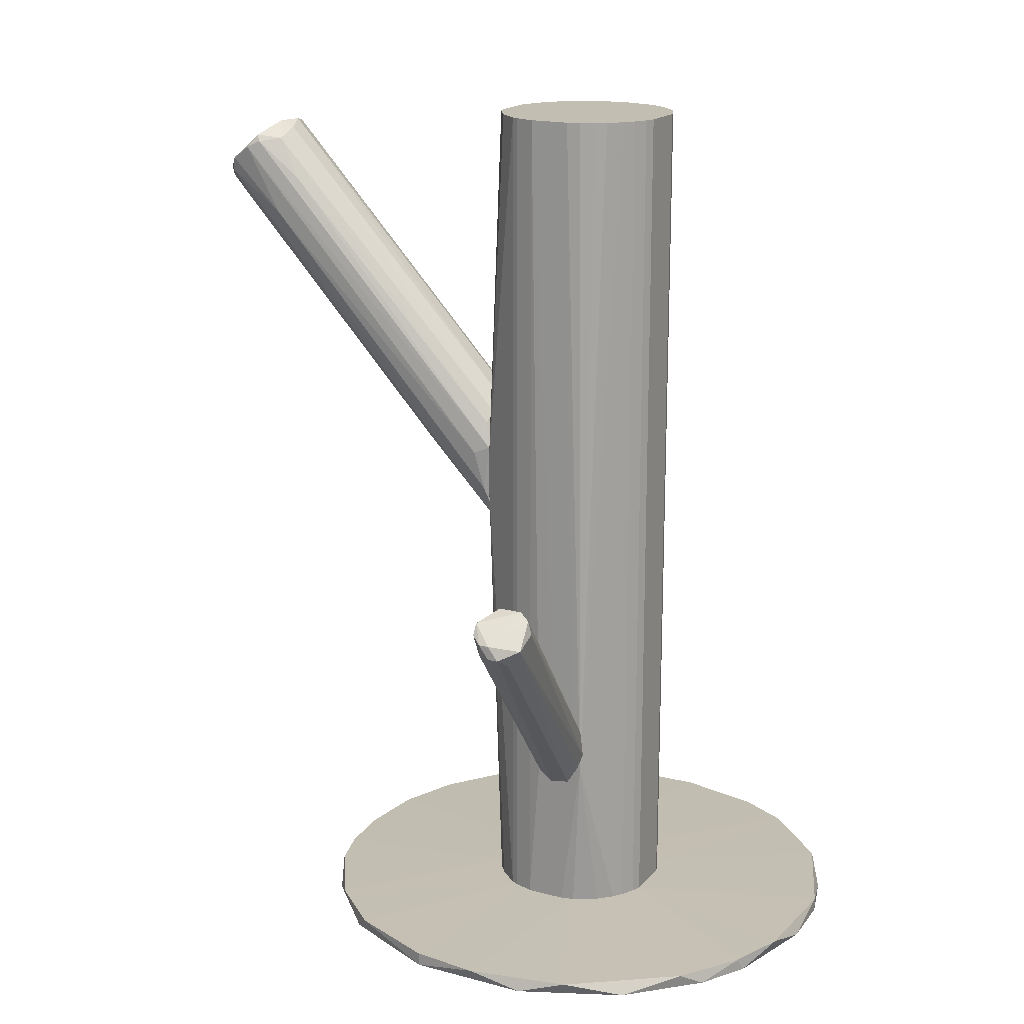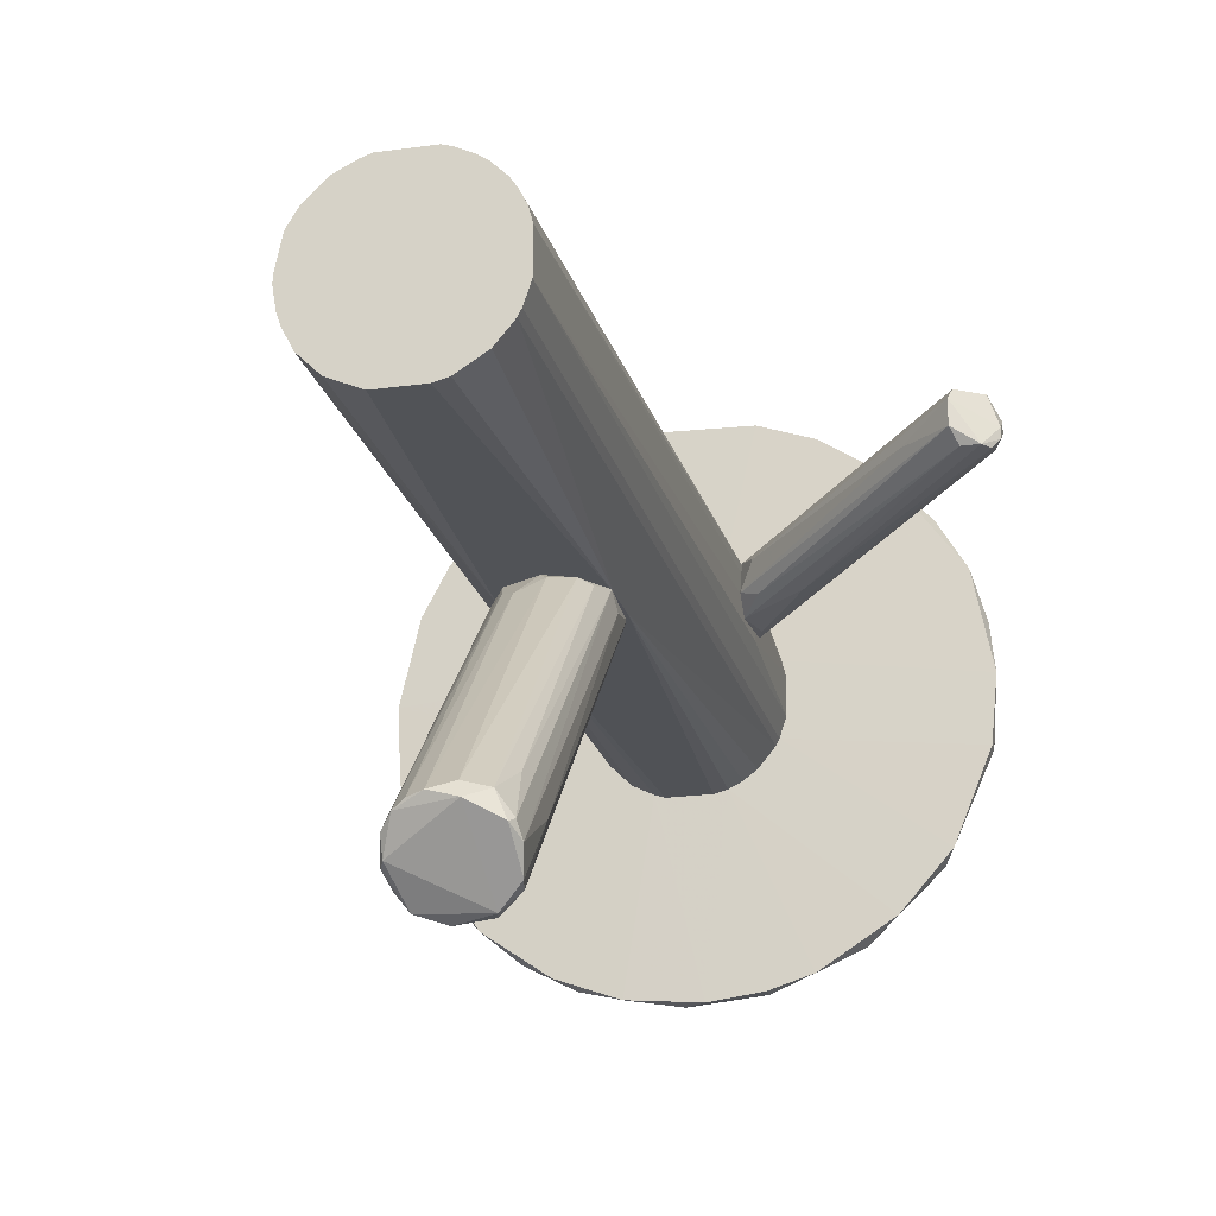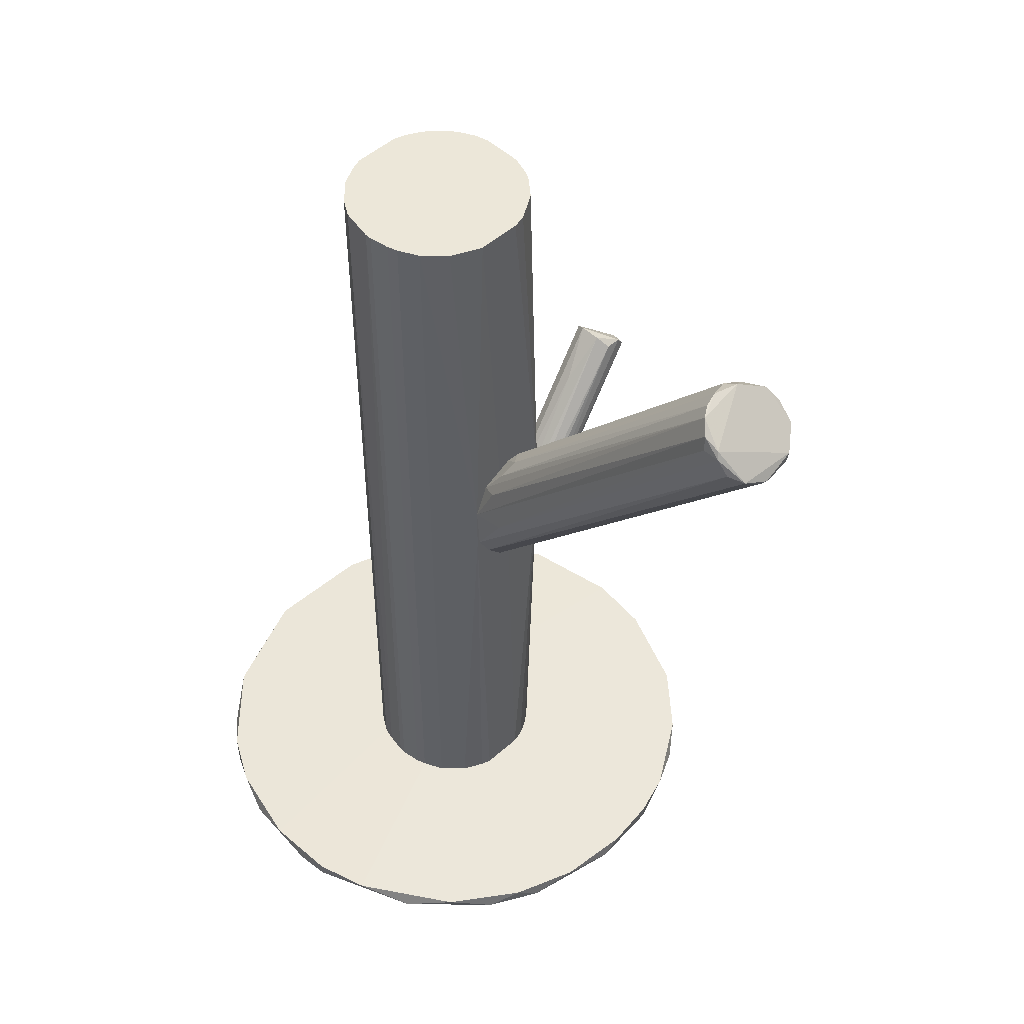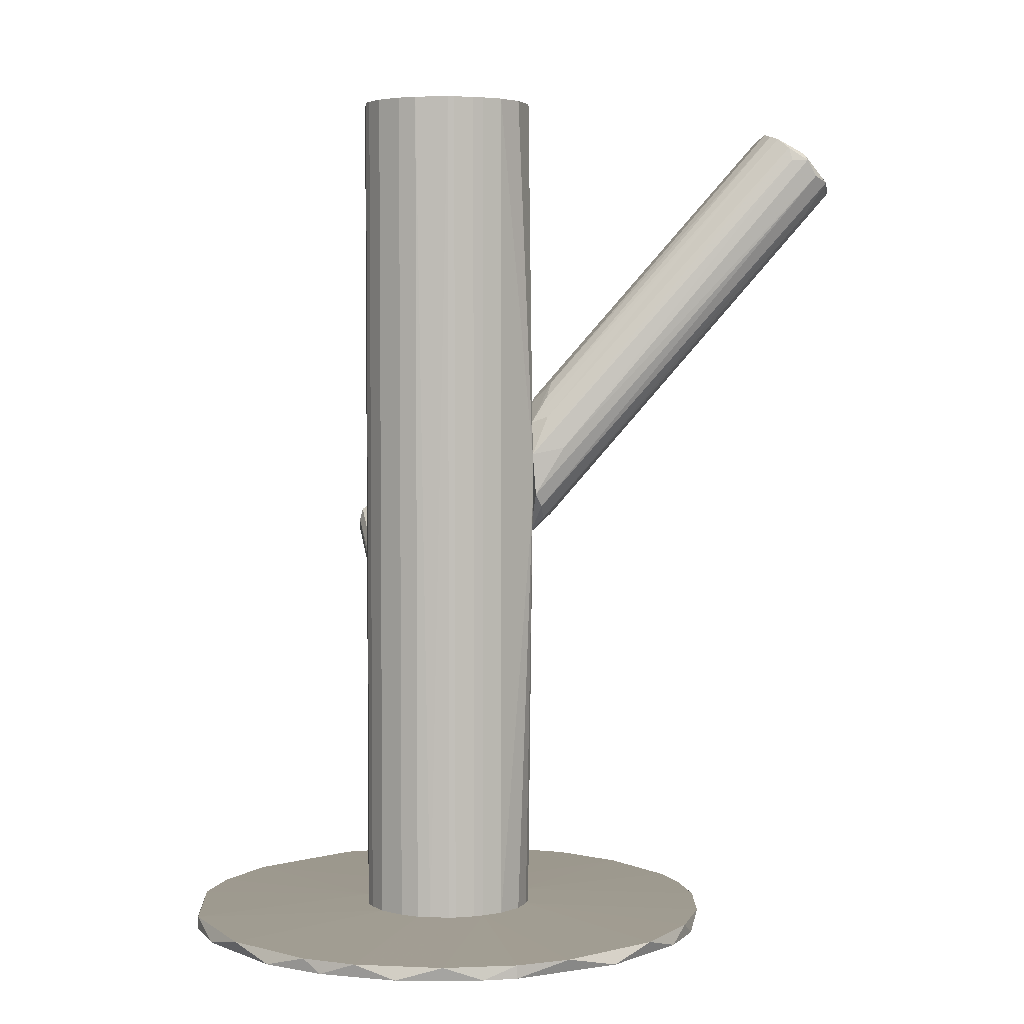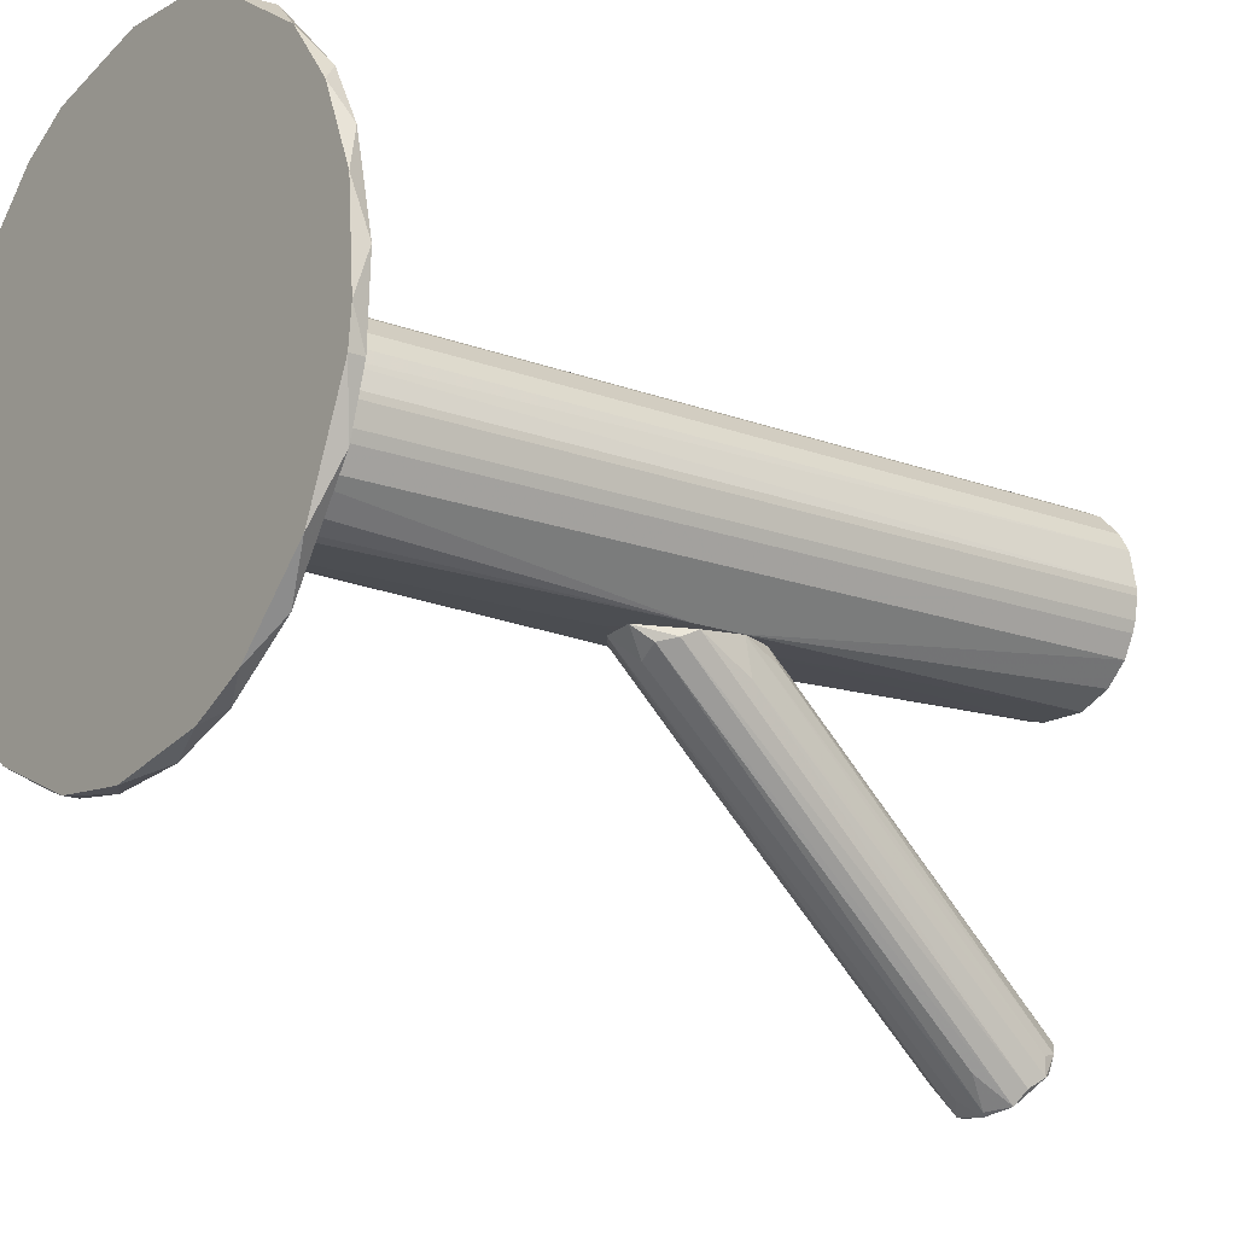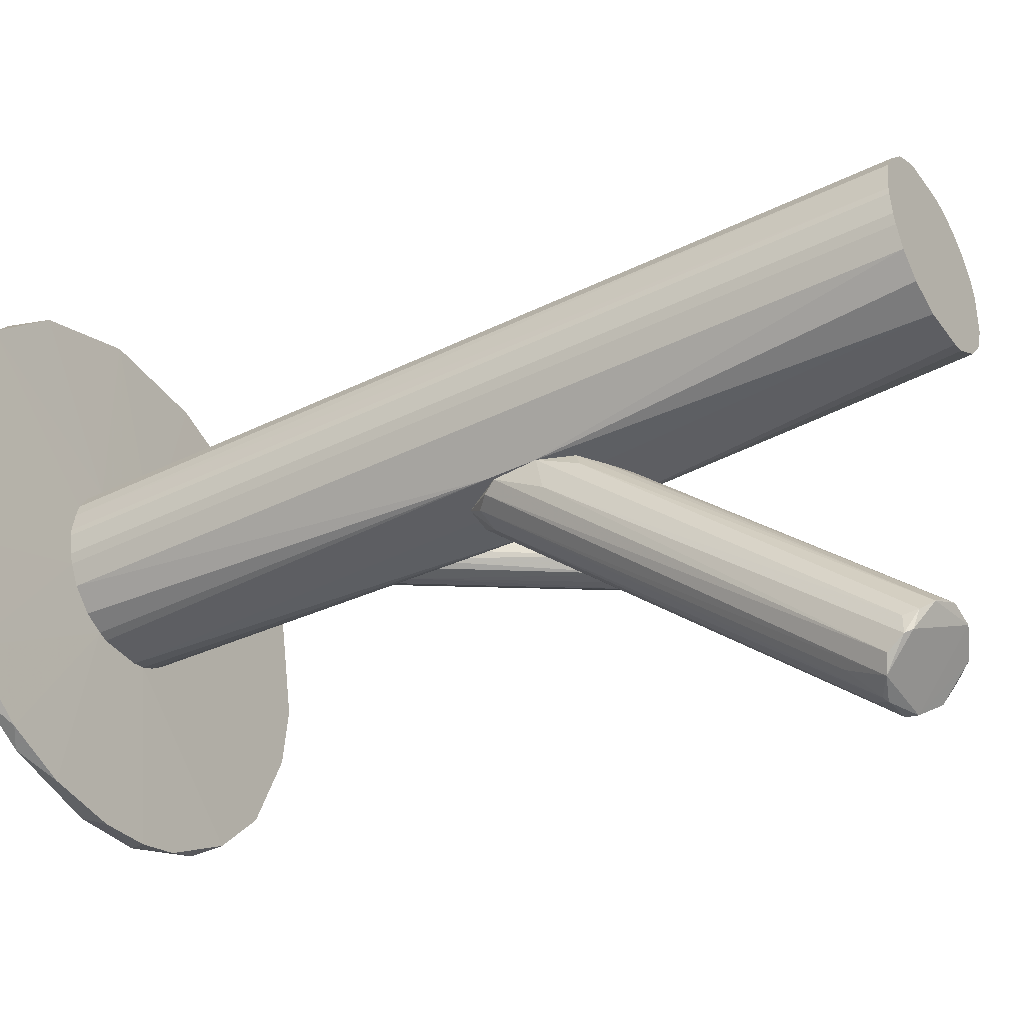
<metadata>
{"format":"obj","ext":"obj","renderer":"f3d","projection":"perspective","resolution":1024,"background":"white","views":[{"elev":17.5,"azim":117.9,"up":"+Z"},{"elev":-21.5,"azim":13.8,"up":"+Y"},{"elev":49.9,"azim":-44.4,"up":"+Z"},{"elev":3.9,"azim":-94.8,"up":"+Z"},{"elev":-16.2,"azim":-128.0,"up":"+Y"},{"elev":-38.9,"azim":-58.2,"up":"+Y"}]}
</metadata>
<code>
o convex_0
v 0.06036 0.03388 -0.1117
v -0.07672 0.01359 -0.1117
v -0.07586 0.005132 -0.1117
v -0.01578 -0.002489 -0.1075
v -0.02002 0.08719 -0.1083
v 0.008738 -0.04901 -0.1117
v 0.06036 0.003447 -0.1083
v -0.05641 -0.03125 -0.1083
v -0.02002 0.08719 -0.1117
v -0.07164 0.04572 -0.1083
v 0.03835 0.07111 -0.1083
v 0.008738 -0.04901 -0.1083
v 0.04851 -0.0228 -0.1117
v -0.0344 -0.04563 -0.1117
v -0.05725 0.06773 -0.1117
v 0.02144 0.08211 -0.1117
v -0.001409 0.04065 -0.1075
v -0.07586 0.005132 -0.1083
v 0.03835 -0.03379 -0.1083
v 0.05697 0.04572 -0.1083
v -0.0234 -0.04903 -0.1083
v -0.04709 0.07619 -0.1083
v 0.04935 0.05926 -0.1117
v -0.06486 -0.0211 -0.1117
v 0.01296 0.008528 -0.1075
v 0.008738 0.08634 -0.1083
v -0.02848 0.02795 -0.1075
v 0.06036 0.003447 -0.1117
v -0.07502 0.03557 -0.1117
v 0.03074 -0.03971 -0.1117
v 0.05105 -0.0194 -0.1083
v 0.06205 0.02035 -0.1083
v -0.07672 0.02373 -0.1083
v -0.009858 -0.05072 -0.1117
v -0.07164 -0.008412 -0.1083
v -0.0344 0.08295 -0.1117
v -0.003949 0.08805 -0.1117
v -0.06486 0.05842 -0.1083
v 0.01382 0.02711 -0.1075
v 0.01974 -0.04563 -0.1083
v -0.0674 0.05418 -0.1117
v -0.03948 -0.0431 -0.1083
v -0.04709 -0.03887 -0.1117
v -0.02848 0.01021 -0.1075
v 0.02312 0.08126 -0.1083
v 0.03328 0.07535 -0.1117
v -0.004805 -0.05072 -0.1083
v 0.001131 -0.002475 -0.1075
v -0.02086 0.03727 -0.1075
f 38 27 49
f 3 2 1
f 3 1 6
f 1 2 9
f 6 1 13
f 3 6 14
f 9 2 15
f 1 9 16
f 2 3 18
f 1 16 23
f 20 1 23
f 11 20 23
f 3 14 24
f 17 4 25
f 5 17 26
f 4 17 27
f 13 1 28
f 15 2 29
f 6 13 30
f 13 19 30
f 19 13 31
f 7 25 31
f 25 19 31
f 28 7 31
f 13 28 31
f 1 20 32
f 25 7 32
f 28 1 32
f 7 28 32
f 2 18 33
f 27 10 33
f 29 2 33
f 10 29 33
f 14 6 34
f 21 14 34
f 18 3 35
f 3 24 35
f 24 8 35
f 5 9 36
f 9 15 36
f 22 5 36
f 15 22 36
f 9 5 37
f 16 9 37
f 5 26 37
f 26 16 37
f 22 15 38
f 10 27 38
f 11 17 39
f 20 11 39
f 17 25 39
f 32 20 39
f 25 32 39
f 12 6 40
f 6 30 40
f 30 19 40
f 15 29 41
f 29 10 41
f 38 15 41
f 10 38 41
f 4 8 42
f 21 4 42
f 14 21 42
f 24 14 43
f 8 24 43
f 42 8 43
f 14 42 43
f 8 4 44
f 4 27 44
f 33 18 44
f 27 33 44
f 35 8 44
f 18 35 44
f 17 11 45
f 16 26 45
f 26 17 45
f 23 16 46
f 11 23 46
f 45 11 46
f 16 45 46
f 6 12 47
f 4 21 47
f 34 6 47
f 21 34 47
f 25 4 48
f 19 25 48
f 12 40 48
f 40 19 48
f 4 47 48
f 47 12 48
f 17 5 49
f 5 22 49
f 27 17 49
f 22 38 49
o convex_1
v -0.00564 -0.004186 0.02963
v -0.003945 -0.08796 0.08884
v -0.004792 -0.08711 0.088
v -0.0031 -0.005038 -0.005077
v 0.01044 -0.0778 0.09815
v -0.01241 -0.07526 0.1007
v -0.01749 -0.005038 0.005938
v 0.005359 -0.004186 0.01946
v 0.001128 -0.06849 0.1032
v 0.008743 -0.08372 0.09137
v -0.0141 -0.004186 0.0254
v 0.005359 -0.005883 0.007618
v -0.01241 -0.08287 0.09307
v -0.01241 -0.00758 -0.000845
v -0.007332 -0.07102 0.1041
v 0.006207 -0.06933 0.1007
v 0.001128 -0.005038 0.02878
v 0.003667 -0.08711 0.08884
v -0.01749 -0.004186 0.01694
v 0.00282 -0.005038 5e-06
v -0.01325 -0.08034 0.0973
v -0.009871 -0.08626 0.09138
v -0.009024 -0.01011 0.0364
v -0.01579 -0.006728 0.002546
v -0.007332 -0.01011 1.6e-05
v 0.008743 -0.07526 0.1015
v -0.009871 -0.004186 -0.005077
v 0.009591 -0.08287 0.09476
v -0.000564 -0.08457 0.08461
v 0.007899 -0.06341 0.09053
v -0.003945 -0.07018 0.1049
v -0.003945 -0.005883 0.03216
v 0.006207 -0.008417 0.01777
v 0.009591 -0.06848 0.08038
v -0.009871 -0.07271 0.1032
v -0.01579 -0.008417 0.02709
v 0.001975 -0.02534 0.02031
v -0.01749 -0.01266 0.01862
v -0.01241 -0.07949 0.09899
v 0.003667 -0.005883 0.02624
v 0.006207 -0.08034 0.08377
v 0.004512 -0.08711 0.09138
v 0.001975 -0.07187 0.1049
v 0.009591 -0.07441 0.09984
v -0.008179 -0.08034 0.08207
v -0.01241 -0.008417 0.03217
v 0.003667 -0.004186 0.001696
v -0.01325 -0.07611 0.0973
f 87 70 97
f 50 57 60
f 58 65 66
f 57 50 66
f 60 57 68
f 61 59 69
f 52 51 71
f 70 62 71
f 50 60 72
f 62 56 73
f 71 62 73
f 63 71 73
f 51 52 74
f 52 63 74
f 56 68 76
f 68 57 76
f 73 56 76
f 63 73 76
f 74 63 76
f 53 74 76
f 54 75 77
f 67 51 78
f 53 67 78
f 51 74 78
f 74 53 78
f 72 64 80
f 58 66 81
f 66 50 81
f 50 72 81
f 80 58 81
f 72 80 81
f 57 54 82
f 61 57 82
f 61 82 83
f 59 61 83
f 54 77 83
f 77 59 83
f 82 54 83
f 80 64 84
f 68 55 85
f 60 68 85
f 55 84 85
f 84 60 85
f 67 53 86
f 53 69 86
f 56 62 87
f 68 56 87
f 62 70 87
f 55 70 88
f 70 71 88
f 84 55 88
f 66 65 89
f 57 66 89
f 79 57 89
f 65 79 89
f 59 67 90
f 69 59 90
f 67 86 90
f 86 69 90
f 51 67 91
f 67 59 91
f 71 51 91
f 59 77 91
f 77 75 91
f 88 71 91
f 88 91 92
f 65 58 92
f 75 65 92
f 58 80 92
f 80 84 92
f 84 88 92
f 91 75 92
f 54 57 93
f 75 54 93
f 65 75 93
f 57 79 93
f 79 65 93
f 63 52 94
f 52 71 94
f 71 63 94
f 72 60 95
f 64 72 95
f 60 84 95
f 84 64 95
f 57 61 96
f 69 53 96
f 61 69 96
f 76 57 96
f 53 76 96
f 55 68 97
f 70 55 97
f 68 87 97
o convex_2
v -0.02933 0.02458 -0.1074
v 0.01551 0.02712 -0.05329
v 0.01551 0.02204 -0.05329
v -0.03018 0.01782 0.1117
v -0.00226 -0.003338 -0.1074
v 0.007898 0.001741 0.1117
v -0.00141 0.04066 0.1117
v -0.00141 0.04066 -0.1074
v -0.01749 -0.004181 0.01606
v -0.02087 0.03727 0.1117
v -0.02595 0.005125 -0.1074
v 0.01466 0.02373 0.1117
v 0.01297 0.00851 -0.1074
v -0.02087 5.1e-05 0.1117
v -0.01579 0.03982 -0.1074
v 0.005357 -0.004181 0.01775
v 0.01551 0.02966 -0.06598
v 0.01297 0.00851 0.1117
v -0.00226 -0.003338 0.1117
v 0.007053 0.03643 0.1117
v -0.02848 0.02797 0.1117
v -0.02595 0.03219 -0.1074
v 0.007053 0.03643 -0.1074
v -0.01579 -0.002491 -0.1074
v -0.01325 0.04066 0.1117
v -0.02595 0.005125 0.1117
v -0.02933 0.01274 -0.1074
v 0.01466 0.01358 -0.1074
v 0.007898 0.001741 -0.1074
v 0.01466 0.01358 0.1117
v -0.01325 -0.003338 0.1117
v 0.01382 0.02712 -0.1074
v 0.01213 0.0305 0.1117
v -0.02087 0.03727 -0.1074
v -0.02848 0.0102 0.1117
v -0.03018 0.0195 -0.1074
v -0.01325 0.04066 -0.1074
v -0.02595 0.03219 0.1117
v -0.02087 5.1e-05 -0.1074
v 0.001126 0.03982 0.1117
v -0.01325 -0.003338 -0.1074
v -0.02848 0.02797 -0.1074
v 0.01551 0.01697 -0.06768
v 0.004512 0.03812 -0.1074
v 0.001126 -0.002491 -0.1074
v -0.03018 0.0195 0.1117
v 0.005357 -0.004181 0.006748
v 0.01213 0.00682 -0.1074
v 0.001126 -0.002491 0.1117
v 0.01213 0.006816 0.1117
v -0.01749 -0.004181 0.004217
v 0.01382 0.02712 0.1117
v 0.01043 0.03304 0.1117
v -0.02848 0.0102 -0.1074
v -0.01579 0.03982 0.1117
v -0.02933 0.01274 0.1117
v 0.01466 0.02373 -0.1074
v -0.005641 -0.004186 -0.006764
v 0.01043 0.03304 -0.1074
v -0.009023 -0.004186 0.02875
v 0.004512 -0.000797 -0.1074
v -0.03018 0.01782 -0.1074
v 0.001126 0.03982 -0.1074
v 0.004512 0.03812 0.1117
f 141 137 161
f 101 103 104
f 102 98 105
f 101 104 107
f 98 102 108
f 100 99 109
f 104 103 109
f 102 105 110
f 103 101 111
f 105 98 112
f 99 100 114
f 109 99 114
f 109 103 115
f 103 111 116
f 104 109 117
f 101 107 118
f 112 98 119
f 110 105 120
f 117 114 120
f 108 102 121
f 104 105 122
f 107 104 122
f 108 106 123
f 111 101 123
f 106 111 123
f 98 108 124
f 115 110 125
f 110 120 125
f 102 110 126
f 100 109 127
f 109 115 127
f 115 125 127
f 111 106 128
f 116 111 128
f 125 120 129
f 117 109 130
f 107 112 131
f 119 107 131
f 112 119 131
f 123 101 132
f 108 123 132
f 98 124 133
f 105 112 134
f 122 105 134
f 112 122 134
f 118 107 135
f 107 119 135
f 119 118 135
f 108 121 136
f 105 104 137
f 104 117 137
f 121 102 138
f 98 118 139
f 118 119 139
f 119 98 139
f 114 100 140
f 100 127 140
f 127 125 140
f 120 105 141
f 117 120 141
f 102 126 142
f 118 98 143
f 101 118 143
f 98 133 143
f 133 101 143
f 102 142 144
f 126 110 145
f 144 126 145
f 113 103 146
f 103 116 146
f 116 113 146
f 103 113 147
f 115 103 147
f 110 115 147
f 113 144 147
f 145 110 147
f 144 145 147
f 106 108 148
f 108 136 148
f 136 121 148
f 121 138 148
f 109 114 149
f 130 109 149
f 114 130 149
f 114 117 150
f 130 114 150
f 117 130 150
f 124 108 151
f 108 132 151
f 132 124 151
f 112 107 152
f 107 122 152
f 122 112 152
f 101 124 153
f 132 101 153
f 124 132 153
f 129 114 154
f 125 129 154
f 114 140 154
f 140 125 154
f 138 102 155
f 144 113 155
f 102 144 155
f 148 138 155
f 120 114 156
f 114 129 156
f 129 120 156
f 113 116 157
f 128 106 157
f 116 128 157
f 106 148 157
f 155 113 157
f 148 155 157
f 142 126 158
f 126 144 158
f 144 142 158
f 124 101 159
f 101 133 159
f 133 124 159
f 105 137 160
f 141 105 160
f 137 141 160
f 137 117 161
f 117 141 161
o convex_3
v 0.01551 0.02205 -0.05246
v 0.07644 0.03389 -0.008464
v 0.07644 0.03135 -0.008464
v 0.01636 0.0212 -0.07108
v 0.06798 0.0415 -0.006773
v 0.01721 0.02966 -0.06515
v 0.06881 0.02882 -0.004233
v 0.01806 0.01697 -0.06262
v 0.0739 0.03812 -0.01354
v 0.01551 0.02966 -0.055
v 0.06713 0.03812 -0.001692
v 0.07475 0.03051 -0.01185
v 0.01551 0.01782 -0.05669
v 0.0739 0.0415 -0.009313
v 0.06713 0.0322 -0.001692
v 0.07475 0.02882 -0.006773
v 0.01636 0.02628 -0.07023
v 0.01551 0.03051 -0.06177
v 0.01636 0.01782 -0.06854
v 0.07644 0.03643 -0.01185
v 0.0189 0.02797 -0.04907
v 0.02991 0.01951 -0.04738
v 0.06798 0.04066 -0.00339
v 0.05612 0.03304 -0.01185
v 0.01975 0.02036 -0.04992
v 0.07305 0.02882 -0.004233
v 0.07644 0.03389 -0.01185
f 165 181 188
f 162 171 174
f 173 164 177
f 167 175 178
f 175 170 178
f 171 166 179
f 165 174 179
f 174 171 179
f 166 175 179
f 175 167 179
f 178 165 179
f 167 178 179
f 165 173 180
f 174 165 180
f 169 174 180
f 177 169 180
f 173 177 180
f 163 164 181
f 175 163 181
f 170 175 181
f 165 178 181
f 178 170 181
f 171 162 182
f 168 174 183
f 174 169 183
f 169 177 183
f 166 171 184
f 172 163 184
f 175 166 184
f 163 175 184
f 171 182 184
f 182 172 184
f 176 172 185
f 162 176 185
f 182 162 185
f 172 182 185
f 162 174 186
f 174 168 186
f 168 176 186
f 176 162 186
f 164 163 187
f 163 172 187
f 176 168 187
f 172 176 187
f 177 164 187
f 168 183 187
f 183 177 187
f 164 173 188
f 173 165 188
f 181 164 188

</code>
